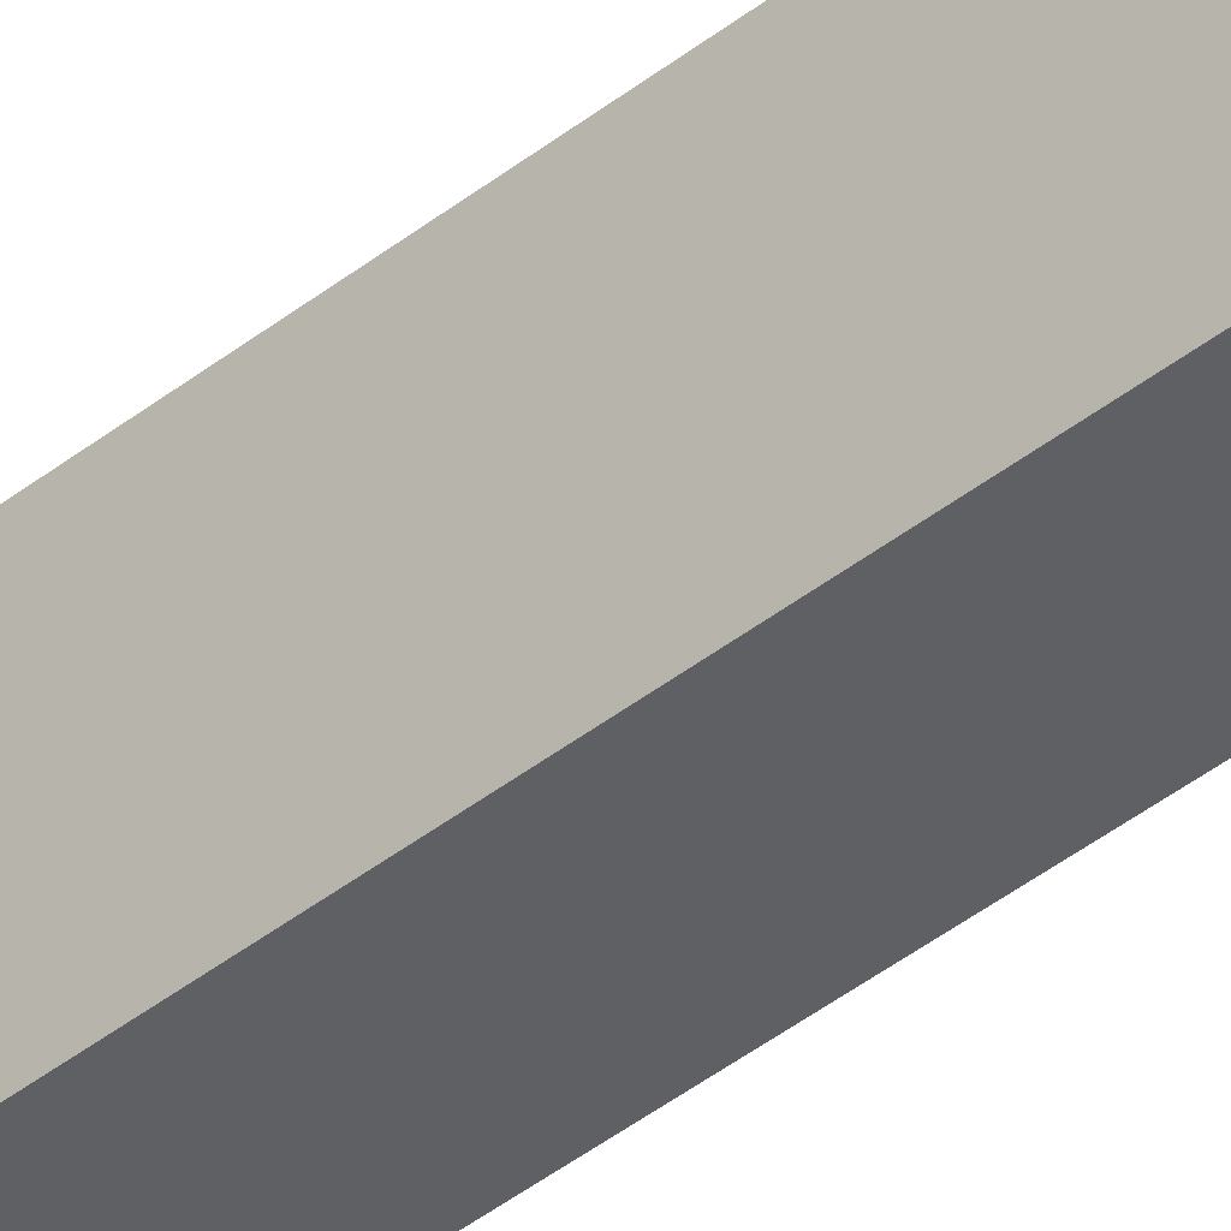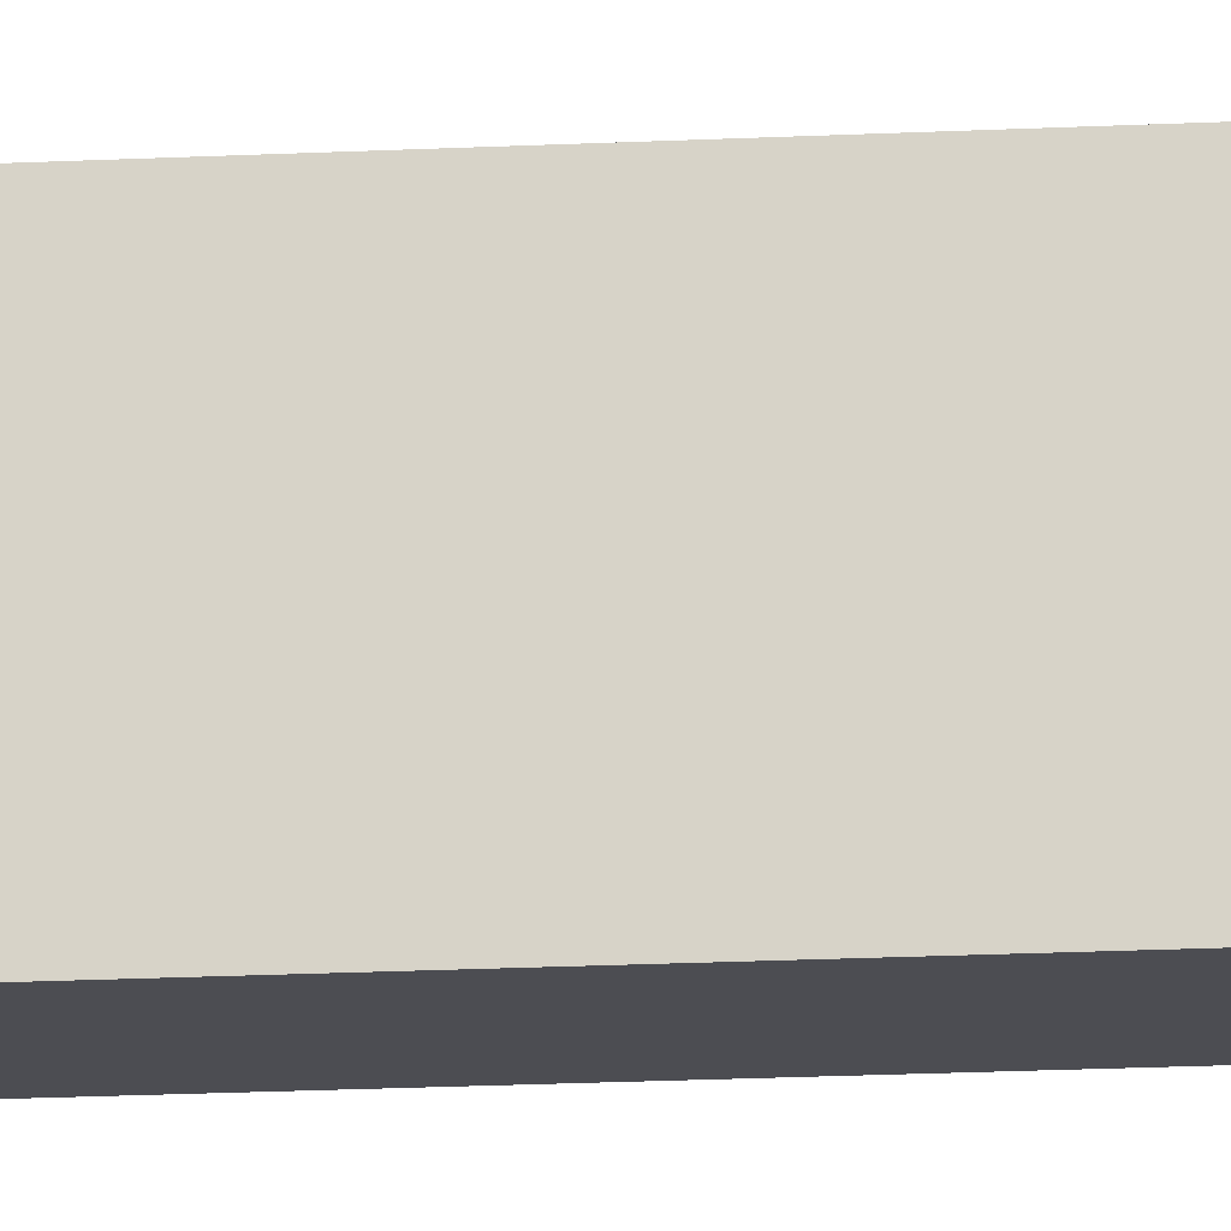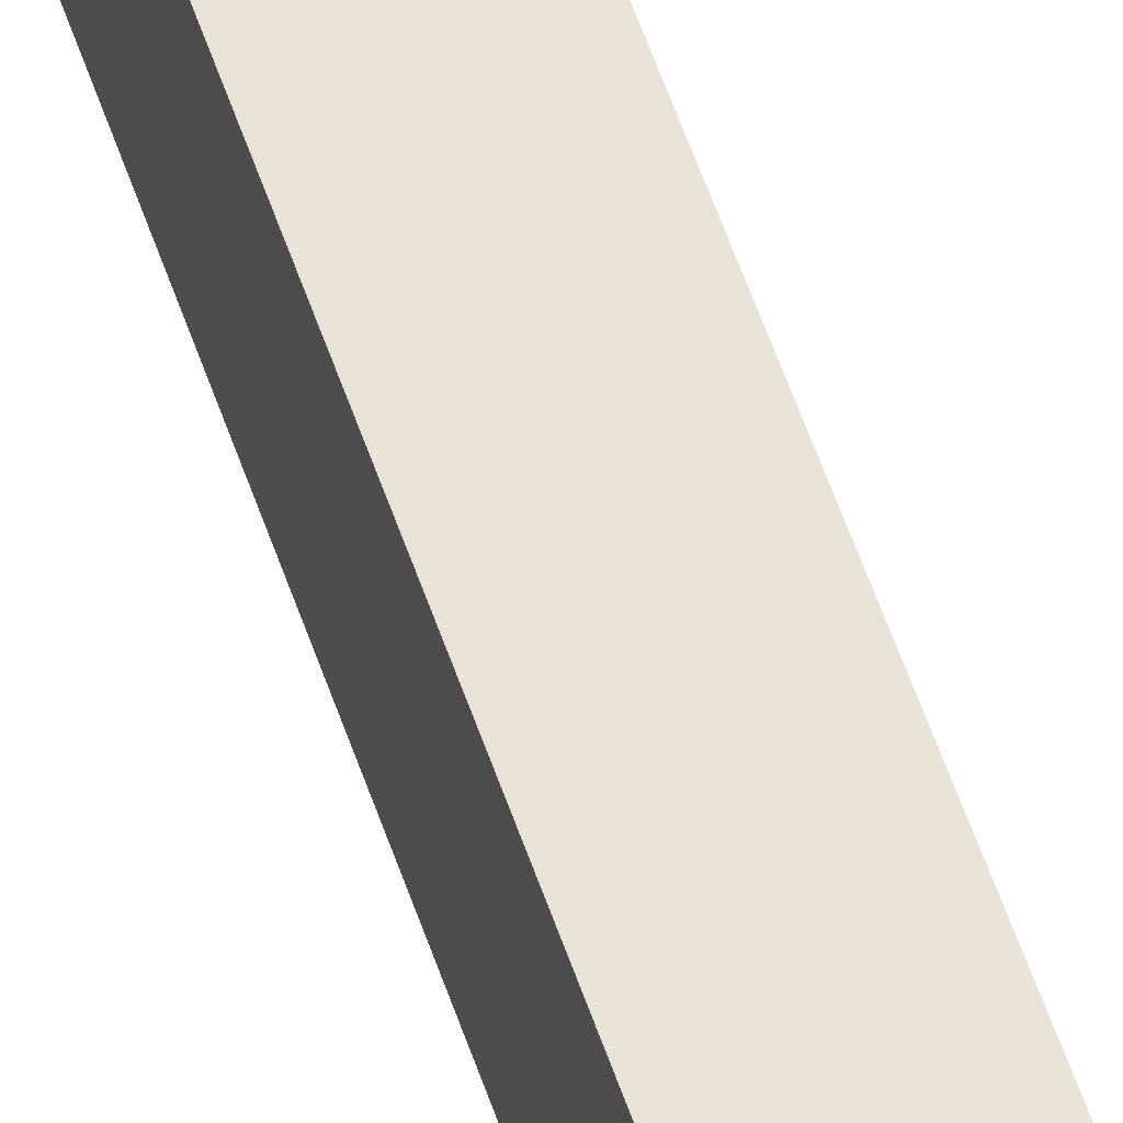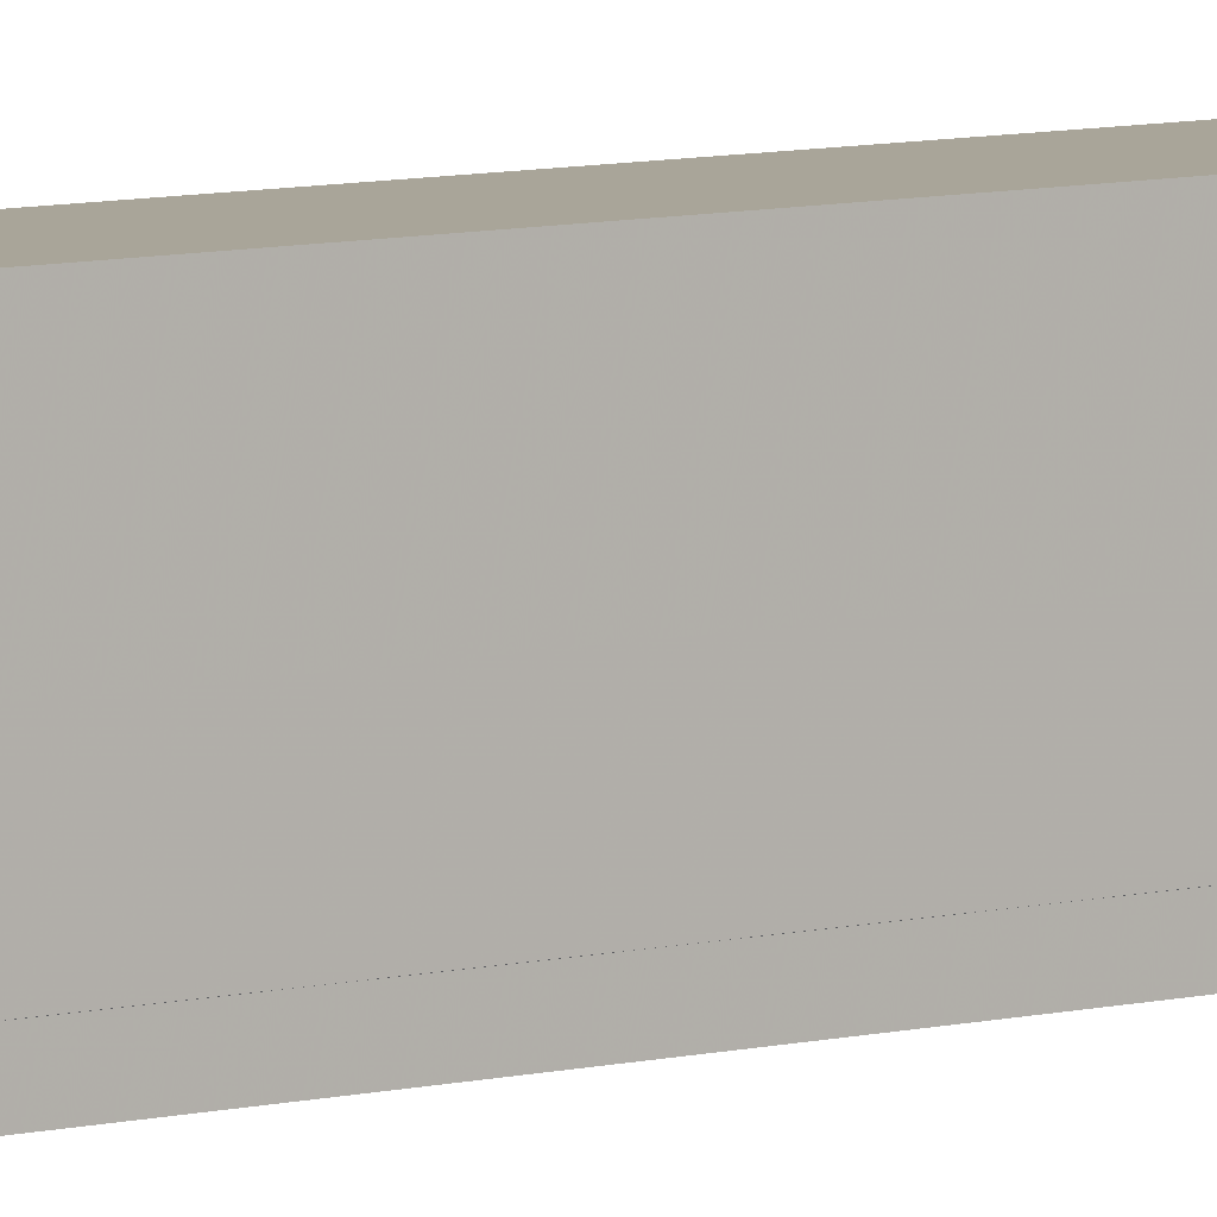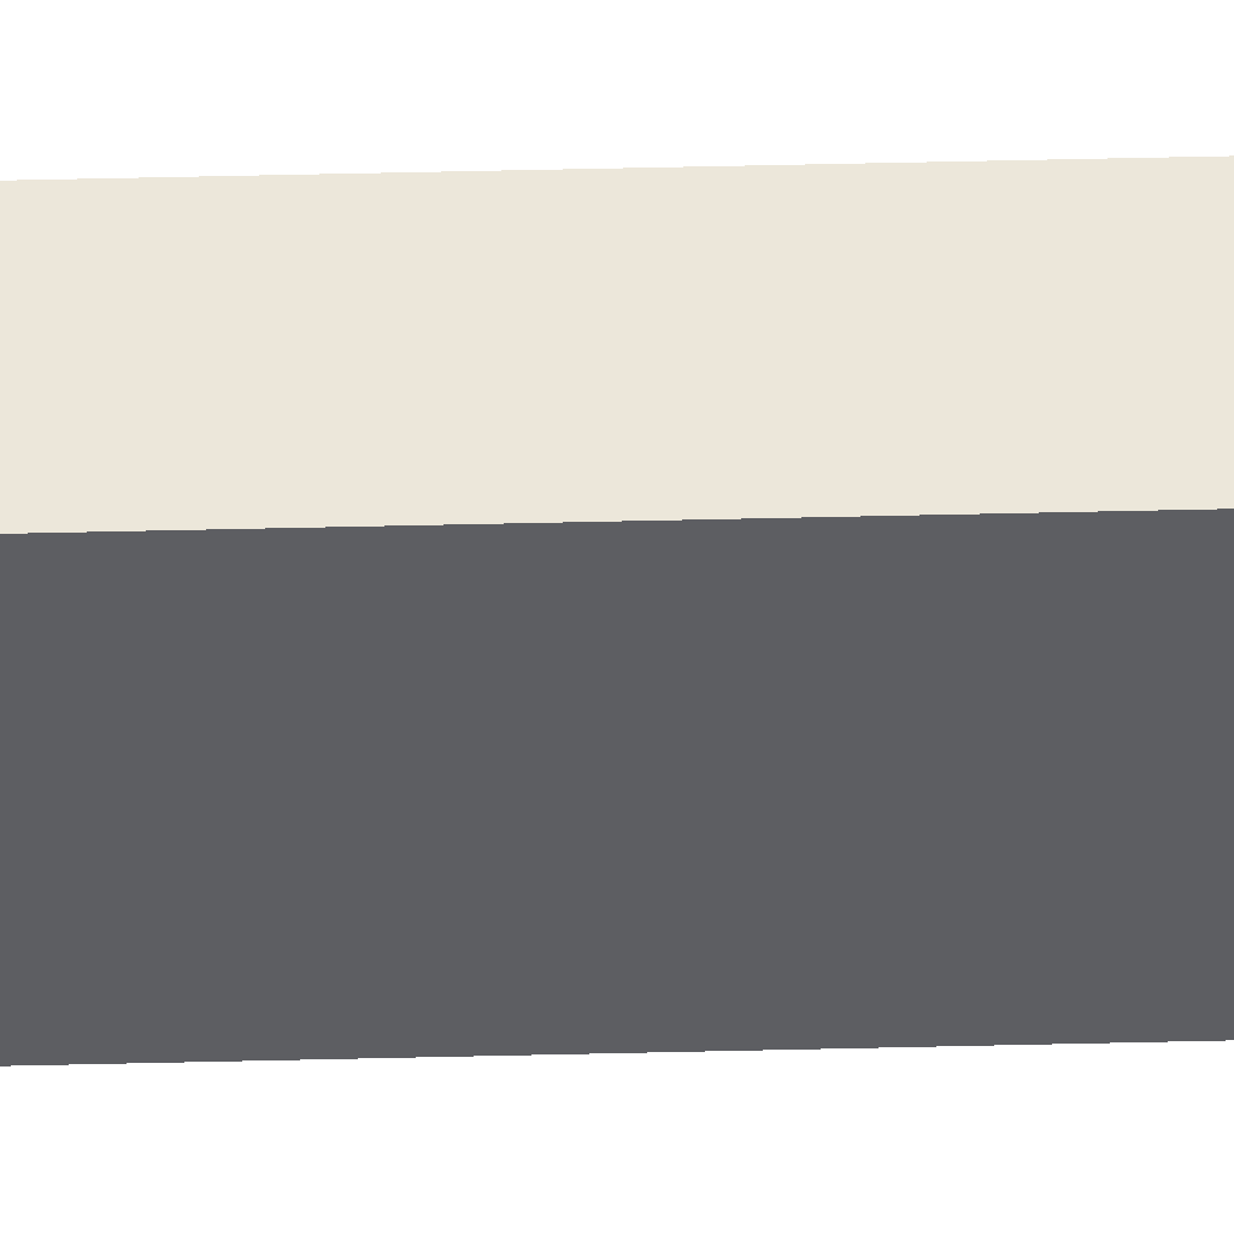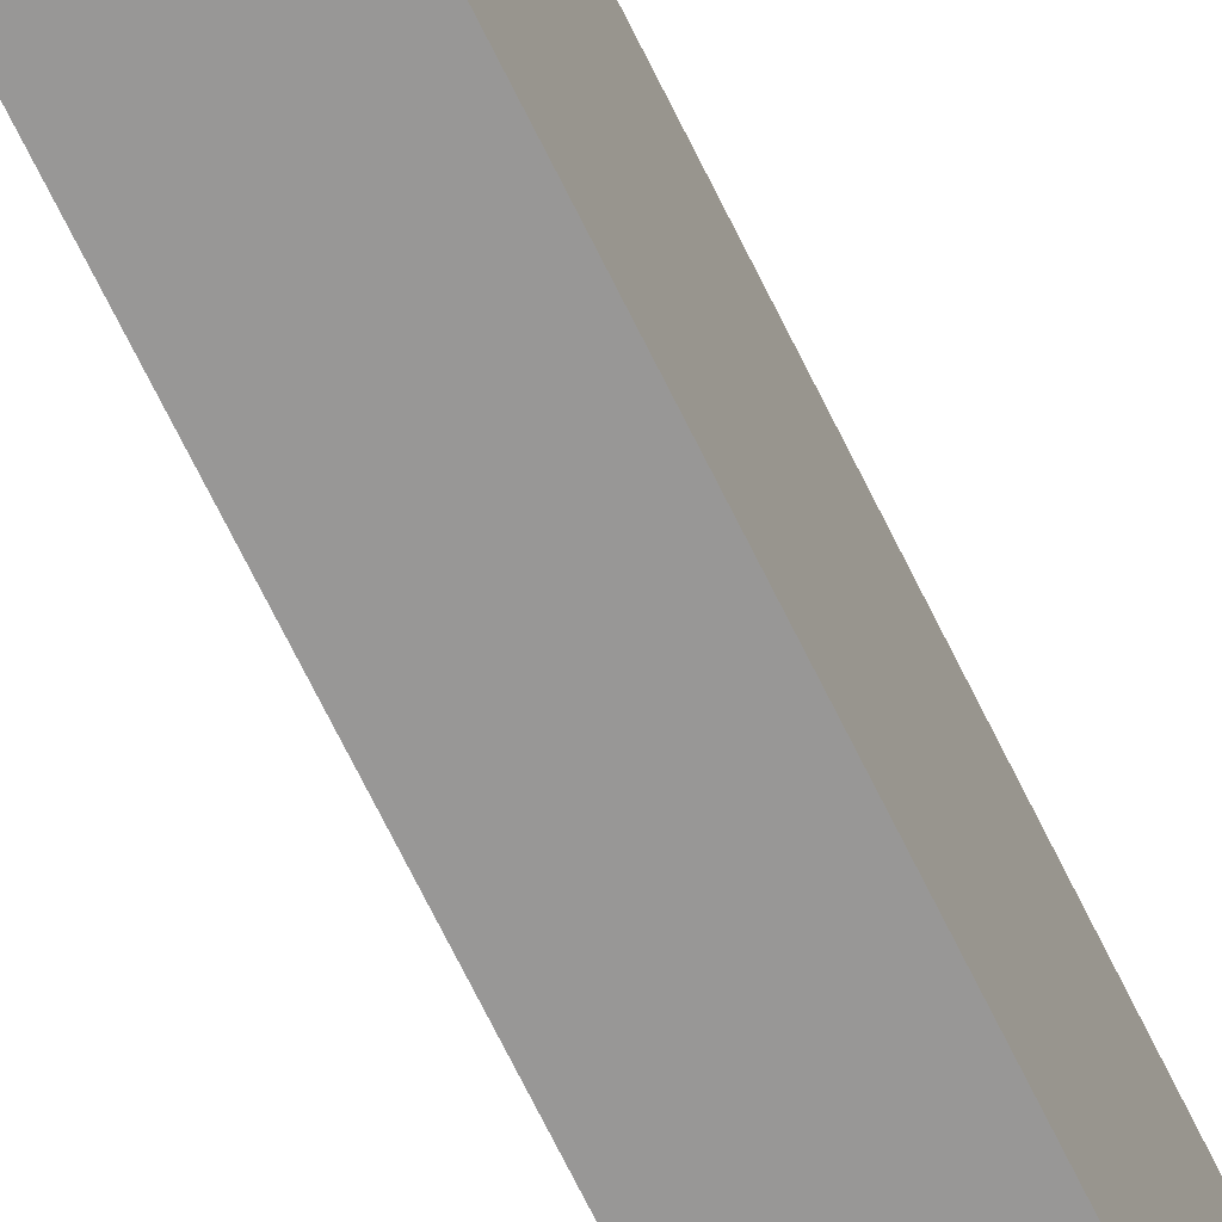
<metadata>
{"format":"obj","ext":"obj","renderer":"f3d","projection":"perspective","resolution":1024,"background":"white","views":[{"elev":-43.5,"azim":-47.3,"up":"+Y"},{"elev":-16.4,"azim":-83.8,"up":"+Y"},{"elev":61.9,"azim":-19.5,"up":"+Y"},{"elev":7.5,"azim":-126.1,"up":"+Y"},{"elev":50.9,"azim":-91.5,"up":"+Y"},{"elev":-68.3,"azim":-154.1,"up":"+Y"}]}
</metadata>
<code>
o 14
v 2196 1873 6.8
v 2196 1873 6.8
v 2196 1873 6.8
v 2196 1873 6.8
v 2196 1873 8.2
v 2196 1873 8.2
v 2196 1873 6.8
v 2196 1873 6.8
v 2196 1873 8.2
v 2196 1873 8.2
v 2196 1873 8.2
v 2196 1873 8.2
v 2196 1873 8.2
v 2196 1873 8.2
v 2196 1873 6.8
v 2196 1873 8.2
v 2196 1873 6.8
v 2196 1873 6.8
v 2196 1873 8.2
v 2196 1873 8.2
v 2196 1873 6.8
v 2196 1873 6.8
v 2196 1873 6.8
v 2196 1873 6.8
v 2196 1873 8.2
v 2196 1873 6.8
v 2196 1873 6.8
v 2196 1873 8.2
v 2196 1873 8.2
v 2196 1873 8.2
v 2196 1873 8.2
v 2196 1873 6.8
v 2196 1873 8.2
v 2196 1873 8.2
v 2196 1873 8.2
v 2196 1873 6.8
v 2196 1873 8.2
v 2196 1873 8.2
v 2196 1873 8.2
v 2196 1873 8.2
v 2196 1873 6.8
v 2196 1873 8.2
v 2196 1873 8.2
v 2196 1873 8.2
v 2196 1873 6.8
v 2196 1873 6.8
v 2196 1873 6.8
v 2196 1873 6.8
v 2196 1873 6.8
v 2196 1873 8.2
v 2196 1873 6.8
v 2196 1873 6.8
v 2196 1873 8.2
v 2196 1873 8.2
v 2196 1873 6.8
v 2196 1873 6.8
v 2196 1873 6.8
v 2196 1873 6.8
f 1 2 3
f 3 2 4
f 3 5 1
f 6 7 5
f 7 6 8
f 9 8 10
f 10 11 9
f 9 11 12
f 12 13 14
f 15 13 16
f 15 17 18
f 17 19 20
f 21 20 14
f 21 13 22
f 18 23 24
f 25 26 14
f 25 27 22
f 28 26 23
f 28 29 13
f 30 27 29
f 31 23 32
f 33 30 34
f 34 30 35
f 35 36 34
f 36 37 38
f 39 37 40
f 41 42 37
f 43 44 39
f 44 45 46
f 43 47 48
f 41 49 47
f 50 46 51
f 52 42 51
f 4 47 51
f 50 47 53
f 52 54 53
f 55 54 49
f 56 55 57
f 57 55 58
f 58 31 57

</code>
